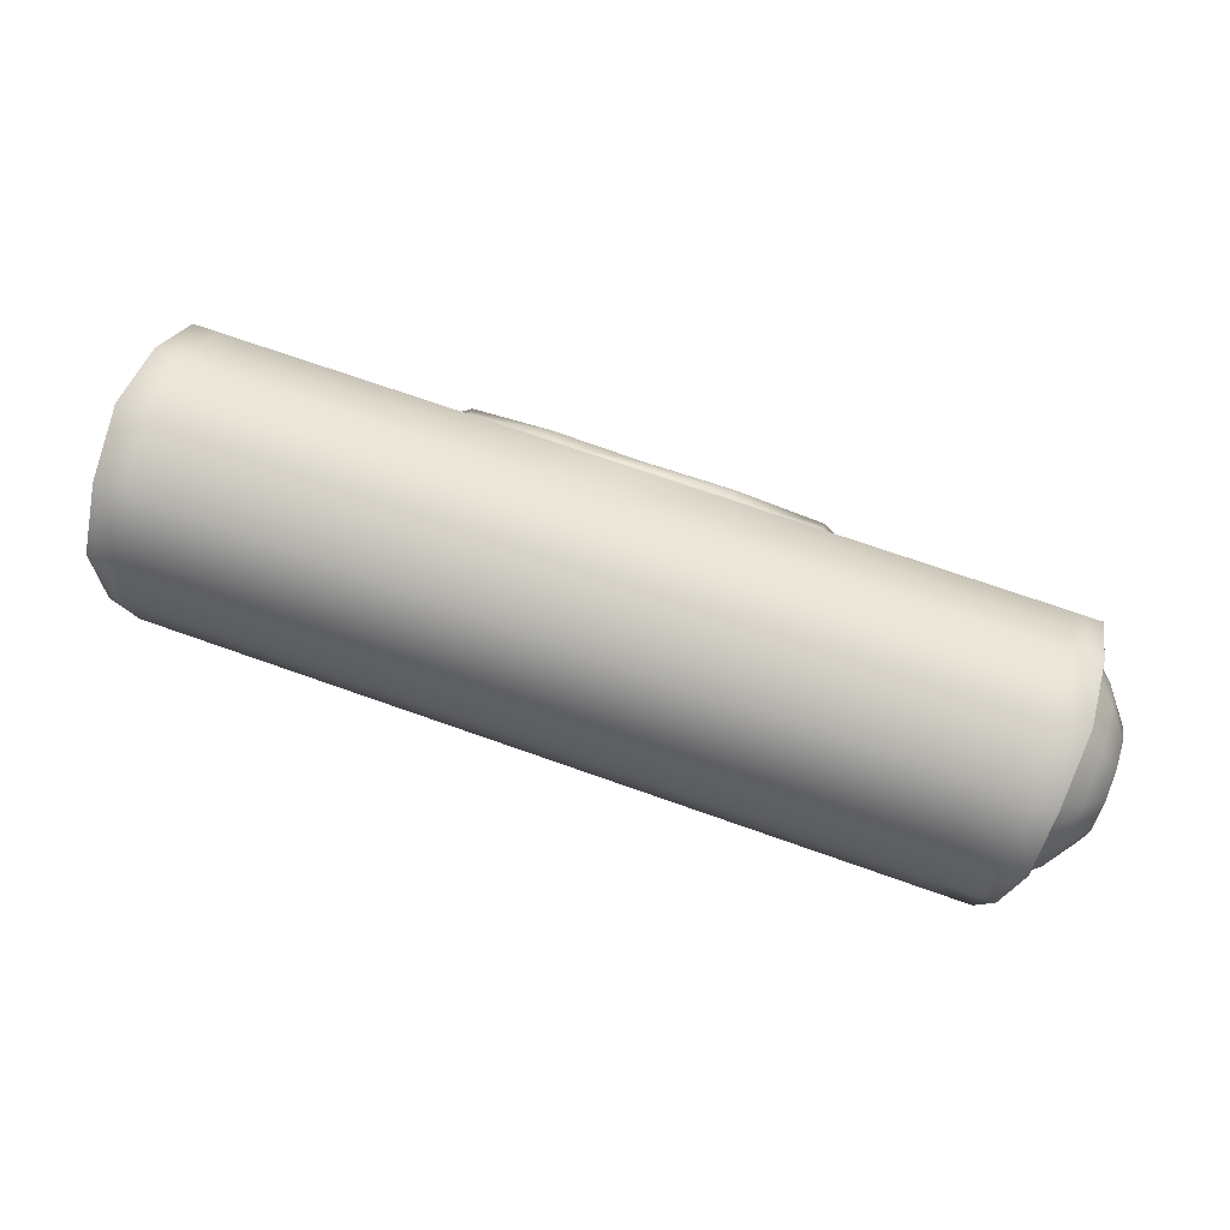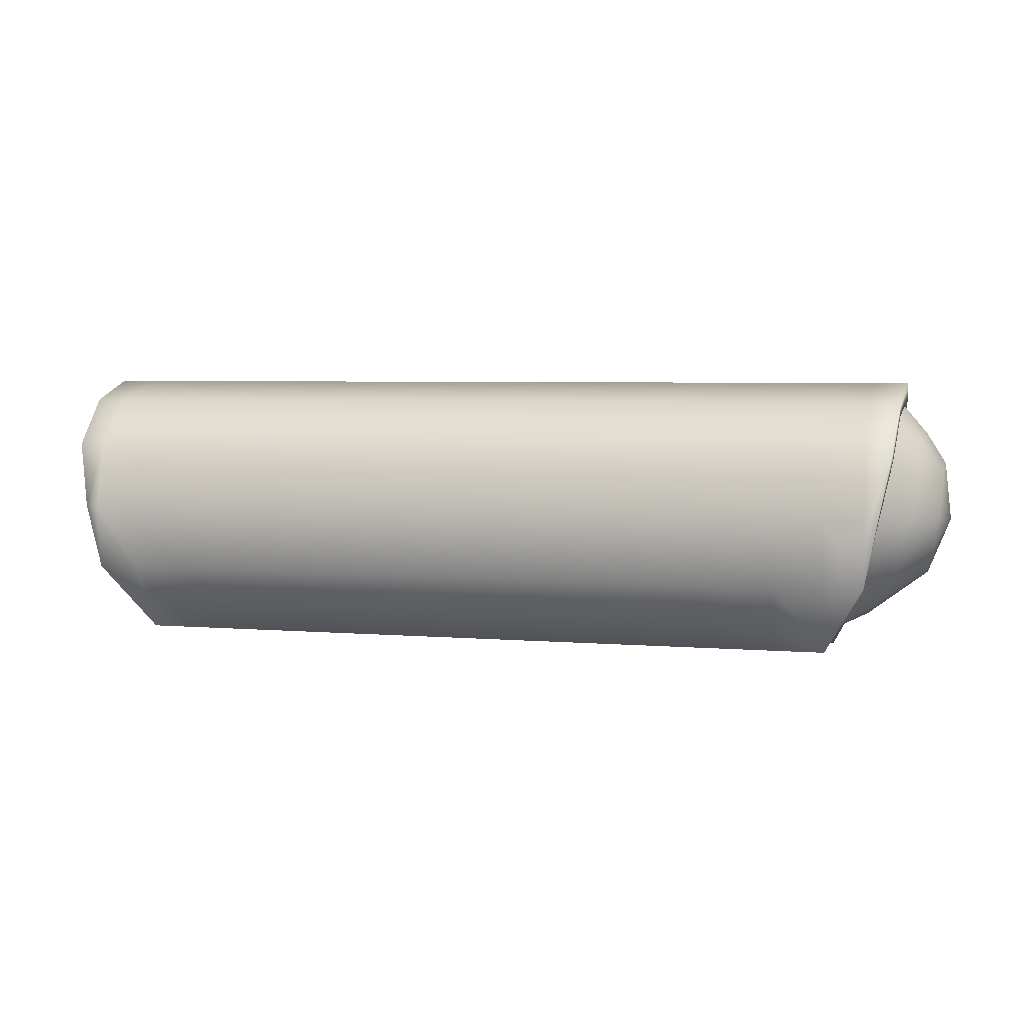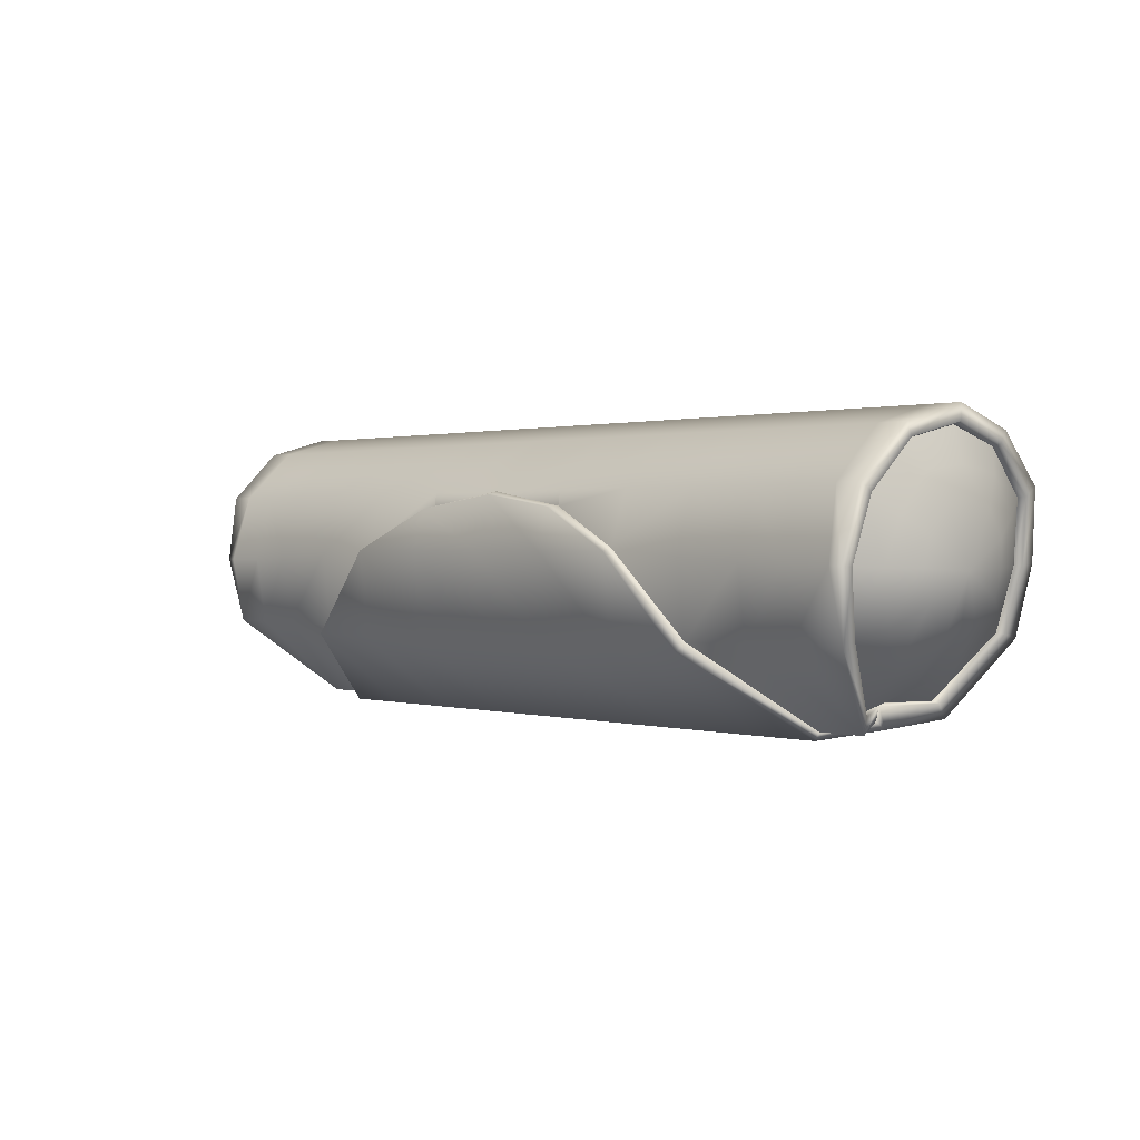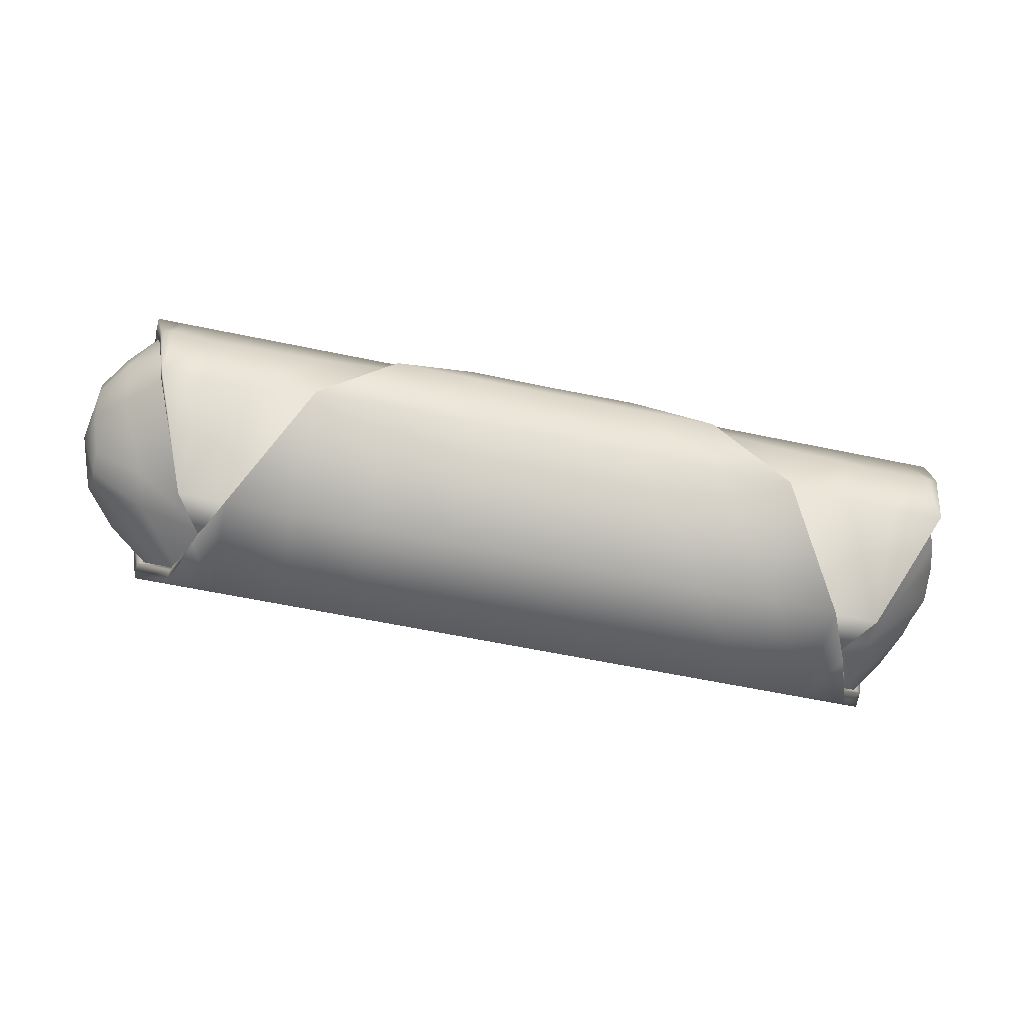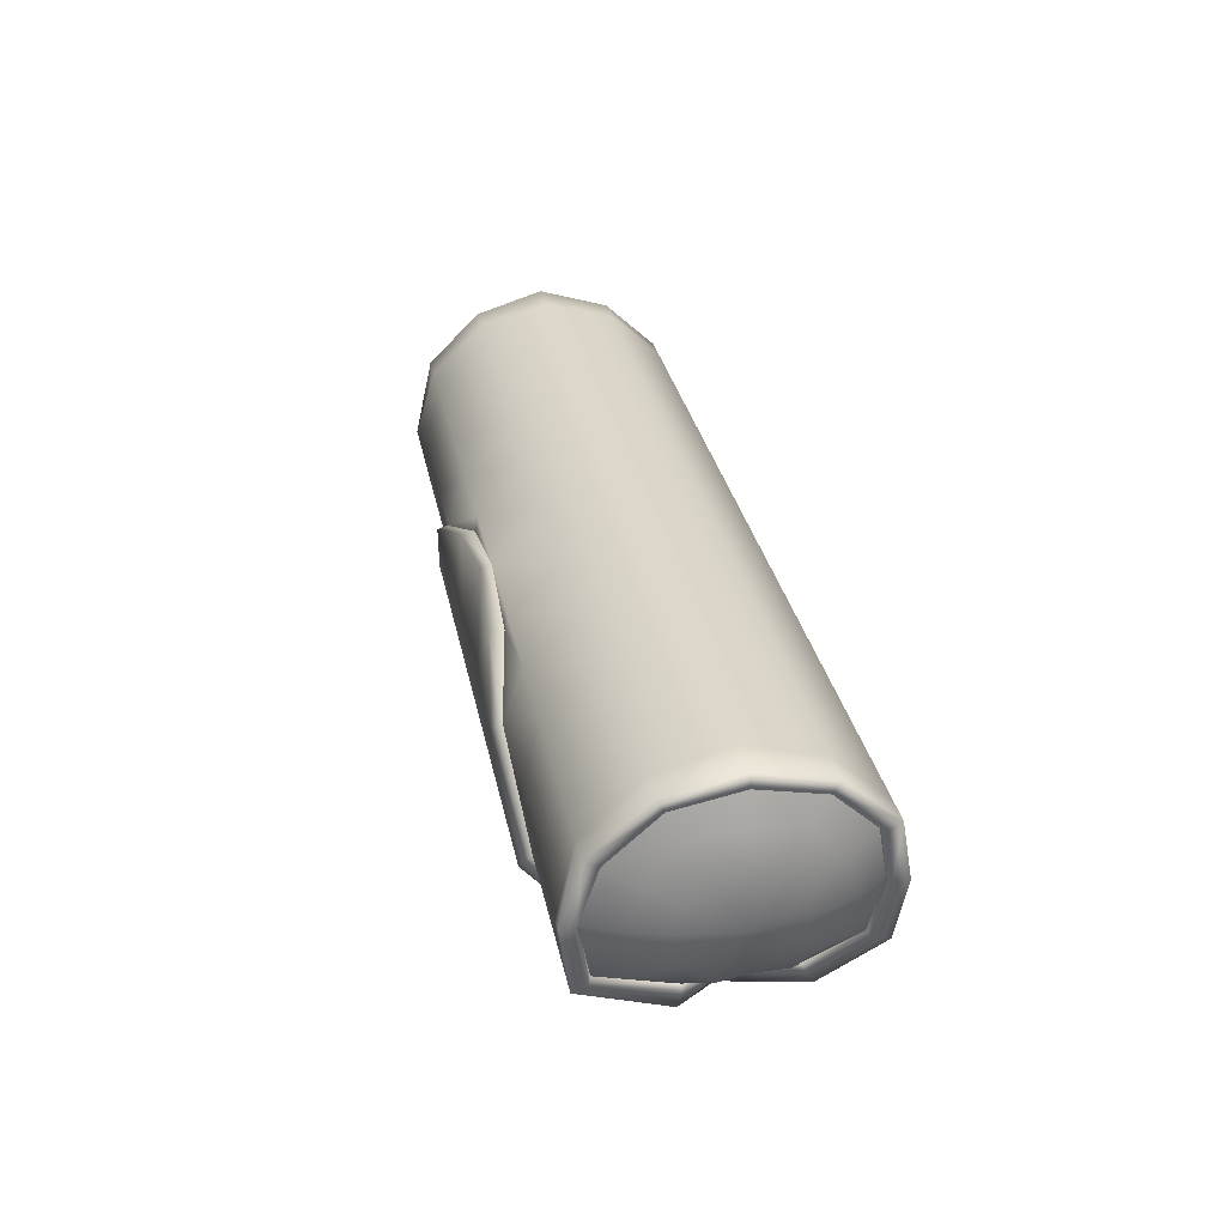
<metadata>
{"format":"obj","ext":"obj","renderer":"f3d","projection":"perspective","resolution":1024,"background":"white","views":[{"elev":71.2,"azim":-160.5,"up":"+Z"},{"elev":4.8,"azim":-165.1,"up":"+Z"},{"elev":0.8,"azim":46.7,"up":"+Z"},{"elev":-60.4,"azim":-12.1,"up":"+Z"},{"elev":31.2,"azim":78.7,"up":"+Z"}]}
</metadata>
<code>
g default
v 0.8617 0.025 -0.2521
v 0.9065 -0.06251 -0.2666
v 1.008 -0.2395 -0.1219
v 1.029 -0.2251 0.1241
v 1.045 -0.002267 0.249
v 1.029 0.2206 0.1241
v 0.9824 0.2349 -0.1219
v 0.9065 0.1482 -0.253
v 0.8172 -0.07292 -0.2805
v 0.6901 -0.2619 -0.1394
v 0.545 -0.2781 0.02026
v 0.3876 -0.2555 0.09494
v 0.2239 -0.2435 0.1183
v 0.06015 -0.2555 0.09494
v -0.09742 -0.2781 0.02026
v -0.2421 -0.2619 -0.1394
v -0.3692 -0.07292 -0.2805
v -0.4586 0.1482 -0.253
v -0.5345 0.2349 -0.122
v -0.5812 0.2206 0.1241
v -0.597 -0.002267 0.249
v -0.5812 -0.2251 0.1241
v -0.5345 -0.2395 -0.122
v -0.4586 -0.06251 -0.2666
v -0.4131 0.02623 -0.2519
v 0.2239 -0.2765 0.02026
v 0.2239 -0.2619 -0.1394
v 0.2239 -0.07292 -0.2805
v 0.2239 0.1482 -0.253
v 0.2239 0.2349 -0.1219
v 0.2239 0.2206 0.1241
v 0.2239 -0.002267 0.249
v 0.2239 -0.2251 0.1241
v 0.3876 -0.2765 0.02026
v 0.3876 -0.2619 -0.1394
v 0.3877 -0.07292 -0.2805
v 0.3876 0.1482 -0.253
v 0.3876 0.2349 -0.1219
v 0.3876 0.2206 0.1241
v 0.3876 -0.002267 0.249
v 0.3876 -0.2251 0.1241
v 0.545 -0.2619 -0.1394
v 0.5451 -0.07292 -0.2805
v 0.545 0.1482 -0.253
v 0.545 0.2349 -0.1219
v 0.545 0.2206 0.1241
v 0.545 -0.002267 0.249
v 0.545 -0.2251 0.1241
v 0.6902 -0.07292 -0.2805
v 0.6901 0.1482 -0.253
v 0.6901 0.2349 -0.1219
v 0.6901 0.2206 0.1241
v 0.6901 -0.002267 0.249
v 0.6901 -0.2251 0.1241
v 0.6901 -0.2395 -0.1219
v 0.8174 0.1482 -0.253
v 0.8174 0.2349 -0.1219
v 0.8174 0.2206 0.1241
v 0.8174 -0.002267 0.249
v 0.8174 -0.2251 0.1241
v 0.8174 -0.2395 -0.1219
v 0.8172 -0.06251 -0.2666
v 0.9065 0.2349 -0.1219
v 0.9065 0.2206 0.1241
v 0.9065 -0.002267 0.249
v 0.9065 -0.2251 0.1241
v 0.9065 -0.2395 -0.1219
v 0.9824 0.2206 0.1241
v 0.9824 -0.002267 0.249
v 0.9824 -0.2251 0.1241
v 0.06015 -0.2765 0.02026
v 0.06015 -0.2619 -0.1394
v 0.06034 -0.07292 -0.2805
v 0.06015 0.1482 -0.253
v 0.06015 0.2349 -0.1219
v 0.06015 0.2206 0.1241
v 0.06015 -0.002267 0.249
v 0.06015 -0.2251 0.1241
v -0.09742 -0.2619 -0.1394
v -0.09692 -0.07292 -0.2805
v -0.09742 0.1482 -0.253
v -0.09742 0.2349 -0.1219
v -0.09742 0.2206 0.1241
v -0.09742 -0.002267 0.249
v -0.09742 -0.2251 0.1241
v -0.2424 -0.07292 -0.2805
v -0.2421 0.1482 -0.253
v -0.2421 0.2349 -0.122
v -0.2421 0.2206 0.1241
v -0.2421 -0.002267 0.249
v -0.2421 -0.2251 0.1241
v -0.2421 -0.2395 -0.1219
v -0.3696 0.1482 -0.253
v -0.3696 0.2349 -0.122
v -0.3696 0.2206 0.1241
v -0.3696 -0.002267 0.249
v -0.3696 -0.2251 0.1241
v -0.3696 -0.2395 -0.122
v -0.3692 -0.06251 -0.2666
v -0.4586 0.2349 -0.122
v -0.4586 0.2206 0.1241
v -0.4586 -0.002267 0.249
v -0.4586 -0.2251 0.1241
v -0.4586 -0.2395 -0.122
v -0.5345 0.2206 0.1241
v -0.5345 -0.002267 0.249
v -0.5345 -0.2251 0.1241
v 0.545 -0.2592 0.02617
v 0.3876 -0.2298 0.09648
v 0.06015 -0.2298 0.09648
v -0.09742 -0.2592 0.02616
v -0.4211 0.03959 -0.2665
v 0.8691 0.0398 -0.2664
v 0.9065 -0.05471 -0.2373
v 1.008 -0.2124 -0.1101
v 1.029 -0.2004 0.1087
v 1.045 -0.002267 0.22
v 1.029 0.1959 0.1087
v 0.9824 0.2045 -0.1137
v 0.9065 0.1323 -0.2273
v 0.8572 0.03911 -0.2286
v -0.4586 0.1323 -0.2273
v -0.5345 0.2045 -0.1138
v -0.5812 0.1959 0.1086
v -0.597 -0.002267 0.22
v -0.5812 -0.2004 0.1086
v -0.5345 -0.2124 -0.1101
v -0.4586 -0.05471 -0.2374
v -0.4092 0.03988 -0.2297
v 0.846 0.03827 -0.2243
v 0.8944 -0.05372 -0.2329
v 0.994 -0.2083 -0.1081
v 1.015 -0.1966 0.1064
v 1.03 -0.0023 0.2155
v 1.015 0.192 0.1064
v 0.9687 0.2004 -0.1117
v 0.8944 0.1296 -0.223
v -0.4465 0.1296 -0.223
v -0.5208 0.2004 -0.1117
v -0.5666 0.192 0.1064
v -0.5821 -0.002299 0.2155
v -0.5666 -0.1966 0.1064
v -0.5208 -0.2083 -0.1081
v -0.4465 -0.05372 -0.2329
v -0.398 0.03902 -0.2253
v 1.06 9.7e-05 -0.008786
v -0.6814 0.00012 -0.008825
v -0.6408 0.01637 -0.1093
v -0.5304 0.02866 -0.1916
v -0.5481 0.09512 -0.1642
v -0.6433 0.05293 -0.09467
v -0.5961 0.1499 -0.08415
v -0.6561 0.08712 -0.05393
v -0.6254 0.1417 0.07726
v -0.6659 0.09 0.04175
v -0.6343 -0.001296 0.1543
v -0.6699 -0.000672 0.0974
v -0.6252 -0.1436 0.0768
v -0.6661 -0.09387 0.04522
v -0.5963 -0.1417 -0.09465
v -0.656 -0.07249 -0.0603
v -0.5475 -0.03969 -0.1745
v -0.6411 -0.0207 -0.0954
v 0.9614 0.0951 -0.1714
v 1.032 0.05292 -0.09465
v 1.045 0.08707 -0.05388
v 1.009 0.1499 -0.08415
v 1.055 0.0899 0.04173
v 1.039 0.1418 0.07734
v 1.059 -0.00069 0.09731
v 1.048 -0.001307 0.1544
v 1.055 -0.09468 0.04576
v 1.038 -0.1429 0.07634
v 1.05 -0.09038 -0.0606
v 1.024 -0.1542 -0.09432
v 1.043 -0.03952 -0.1064
v 0.9608 -0.06094 -0.1745
v 1.03 0.01605 -0.1089
v 0.9309 0.0281 -0.1975
v 1.057 -0.05391 0.09088
v 1.043 -0.08565 0.1437
v 1.022 -0.113 0.1893
v 1.037 -0.1149 0.1927
v 1.037 -0.1272 0.2149
v 0.9824 -0.1272 0.2149
v 0.9065 -0.1272 0.2149
v 0.8174 -0.1272 0.2149
v 0.6901 -0.1272 0.2149
v 0.545 -0.1272 0.2149
v 0.3876 -0.1272 0.2149
v 0.2239 -0.1272 0.2149
v 0.06015 -0.1272 0.2149
v -0.09742 -0.1272 0.2149
v -0.2421 -0.1272 0.2149
v -0.3696 -0.1272 0.2149
v -0.4586 -0.1272 0.2149
v -0.5345 -0.1272 0.2149
v -0.5891 -0.1272 0.2149
v -0.5891 -0.1149 0.1927
v -0.5744 -0.113 0.1893
v -0.6298 -0.08602 0.1439
v -0.668 -0.0535 0.09065
v -0.6679 0.0553 0.08718
v -0.6299 0.08723 0.1409
v -0.5744 0.1119 0.1861
v -0.5891 0.1138 0.1894
v -0.5891 0.1262 0.2117
v -0.5345 0.1262 0.2117
v -0.4586 0.1262 0.2117
v -0.3696 0.1262 0.2117
v -0.2421 0.1262 0.2117
v -0.09742 0.1262 0.2117
v 0.06015 0.1262 0.2117
v 0.2239 0.1262 0.2117
v 0.3876 0.1262 0.2117
v 0.545 0.1262 0.2117
v 0.6901 0.1262 0.2117
v 0.8174 0.1262 0.2117
v 0.9065 0.1262 0.2117
v 0.9824 0.1262 0.2117
v 1.037 0.1262 0.2117
v 1.037 0.1138 0.1895
v 1.022 0.1119 0.1861
v 1.043 0.08726 0.141
v 1.057 0.05524 0.08712
v 1.05 0.09754 -0.004778
v 1.024 0.1656 -0.003406
v 0.9916 0.216 -0.002663
v 1.006 0.22 -0.002544
v 1.006 0.2475 0.001081
v 0.9824 0.2475 0.00108
v 0.9065 0.2475 0.00108
v 0.8174 0.2475 0.00108
v 0.6901 0.2475 0.001079
v 0.545 0.2475 0.001078
v 0.3876 0.2475 0.001077
v 0.2239 0.2475 0.001077
v 0.06015 0.2475 0.001076
v -0.09742 0.2475 0.001075
v -0.2421 0.2475 0.001074
v -0.3696 0.2475 0.001074
v -0.4586 0.2475 0.001073
v -0.5345 0.2475 0.001073
v -0.5578 0.2475 0.001072
v -0.5578 0.22 -0.002552
v -0.5437 0.216 -0.002671
v -0.6108 0.1656 -0.003444
v -0.661 0.09762 -0.004791
v -0.661 -0.1049 -0.003577
v -0.6107 -0.1754 -0.002574
v -0.5491 -0.2177 -0.000862
v -0.5578 -0.2319 -0.000706
v -0.5578 -0.2578 0.001073
v -0.5345 -0.2629 0.001074
v -0.4586 -0.2578 0.001074
v -0.3696 -0.2578 0.00661
v -0.2421 -0.2578 0.01202
v 0.6901 -0.2578 0.01202
v 0.8174 -0.2578 0.006615
v 0.9065 -0.2578 0.00108
v 0.9952 -0.2578 0.00108
v 1.019 -0.2578 0.00108
v 1.019 -0.2319 -0.0007
v 1.01 -0.2279 -0.000855
v 1.032 -0.1747 -0.00264
v 1.053 -0.1057 -0.003454
g FoodShortRUpperLeg
f 68 220 221 6
f 184 185 70 4
f 70 261 262 4
f 67 2 3
f 62 1 2
f 8 63 7
f 230 231 68 6
f 10 49 9
f 9 56 113
f 11 42 10
f 12 34 11
f 14 71 26 13
f 71 72 27 26
f 72 73 28 27
f 73 74 29 28
f 74 75 30 29
f 237 238 76 31
f 76 213 214 31
f 191 192 78 33
f 13 26 34 12
f 26 27 35 34
f 27 28 36 35
f 28 29 37 36
f 29 30 38 37
f 236 237 31 39
f 31 214 215 39
f 190 191 33 41
f 34 35 42 11
f 35 36 43 42
f 36 37 44 43
f 37 38 45 44
f 235 236 39 46
f 39 215 216 46
f 189 190 41 48
f 42 43 49 10
f 43 44 50 49
f 44 45 51 50
f 234 235 46 52
f 46 216 217 52
f 188 189 48 54
f 49 50 56 9
f 50 51 57 56
f 233 234 52 58
f 52 217 218 58
f 187 188 54 60
f 54 258 259 60
f 55 62 61
f 56 57 63 8
f 232 233 58 64
f 58 218 219 64
f 186 187 60 66
f 60 259 260 66
f 61 62 2 67
f 231 232 64 68
f 64 219 220 68
f 185 186 66 70
f 66 260 261 70
f 15 71 14
f 15 79 72 71
f 79 80 73 72
f 80 81 74 73
f 81 82 75 74
f 238 239 83 76
f 83 212 213 76
f 192 193 85 78
f 16 79 15
f 16 86 80 79
f 86 87 81 80
f 87 88 82 81
f 239 240 89 83
f 89 211 212 83
f 193 194 91 85
f 17 86 16
f 17 93 87 86
f 93 94 88 87
f 240 241 95 89
f 95 210 211 89
f 194 195 97 91
f 97 256 257 91
f 98 99 92
f 18 93 112
f 18 100 94 93
f 241 242 101 95
f 101 209 210 95
f 195 196 103 97
f 103 255 256 97
f 24 99 98 104
f 25 99 24
f 19 100 18
f 242 243 105 101
f 105 208 209 101
f 196 197 107 103
f 254 255 103 107
f 24 104 23
f 20 105 243 244
f 207 208 105 20
f 22 107 197 198
f 253 254 107 22
f 11 10 55 108
f 12 11 108 109
f 13 12 109 33
f 14 13 33 110
f 15 14 110 111
f 16 15 111 92
f 41 33 109
f 48 41 109 108
f 54 48 108 258
f 33 78 110
f 78 85 111 110
f 85 91 257 111
f 10 9 62 55
f 17 16 92 99
f 112 93 17
f 113 56 8
f 9 113 1 62
f 112 17 99 25
f 2 1 121 114
f 3 2 114 115
f 4 262 263 116
f 183 184 4 116
f 6 221 222 118
f 229 230 6 118
f 8 7 119 120
f 113 8 120 121
f 19 18 122 123
f 20 244 245 124
f 206 207 20 124
f 22 198 199 126
f 252 253 22 126
f 24 23 127 128
f 25 24 128 129
f 18 112 129 122
f 1 113 121
f 112 25 129
f 114 121 130 131
f 115 114 131 132
f 116 263 264 133
f 182 183 116 133
f 118 222 223 135
f 228 229 118 135
f 120 119 136 137
f 121 120 137 130
f 123 122 138 139
f 124 245 246 140
f 205 206 124 140
f 126 199 200 142
f 251 252 126 142
f 128 127 143 144
f 129 128 144 145
f 122 129 145 138
f 148 149 162 163
f 149 148 151 150
f 150 151 153 152
f 247 248 155 154
f 154 155 203 204
f 201 202 159 158
f 158 159 249 250
f 160 161 163 162
f 164 165 178 179
f 165 164 167 166
f 226 227 169 168
f 168 169 224 225
f 180 181 173 172
f 172 173 265 266
f 174 175 177 176
f 176 177 179 178
f 176 178 146
f 174 176 146
f 172 266 146
f 146 180 172
f 168 225 146
f 146 226 168
f 165 166 146
f 178 165 146
f 139 138 150 152
f 140 246 247 154
f 204 205 140 154
f 142 200 201 158
f 250 251 142 158
f 144 143 160 162
f 145 144 162 149
f 138 145 149 150
f 151 148 147
f 153 151 147
f 155 248 147
f 147 203 155
f 159 202 147
f 147 249 159
f 163 161 147
f 148 163 147
f 137 136 167 164
f 227 228 135 169
f 135 223 224 169
f 181 182 133 173
f 133 264 265 173
f 132 131 177 175
f 131 130 179 177
f 130 137 164 179
f 170 180 146
f 170 171 181 180
f 134 182 181 171
f 117 183 182 134
f 5 184 183 117
f 69 185 184 5
f 65 186 185 69
f 59 187 186 65
f 53 188 187 59
f 47 189 188 53
f 40 190 189 47
f 32 191 190 40
f 77 192 191 32
f 84 193 192 77
f 90 194 193 84
f 96 195 194 90
f 102 196 195 96
f 106 197 196 102
f 198 197 106 21
f 199 198 21 125
f 200 199 125 141
f 201 200 141 156
f 156 157 202 201
f 147 202 157
f 157 203 147
f 204 203 157 156
f 141 205 204 156
f 125 206 205 141
f 21 207 206 125
f 21 106 208 207
f 209 208 106 102
f 210 209 102 96
f 211 210 96 90
f 212 211 90 84
f 213 212 84 77
f 214 213 77 32
f 215 214 32 40
f 216 215 40 47
f 217 216 47 53
f 218 217 53 59
f 219 218 59 65
f 220 219 65 69
f 221 220 69 5
f 222 221 5 117
f 223 222 117 134
f 224 223 134 171
f 225 224 171 170
f 146 225 170
f 166 226 146
f 166 167 227 226
f 136 228 227 167
f 119 229 228 136
f 7 230 229 119
f 7 231 230
f 63 232 231 7
f 57 233 232 63
f 51 234 233 57
f 45 235 234 51
f 38 236 235 45
f 30 237 236 38
f 75 238 237 30
f 82 239 238 75
f 88 240 239 82
f 94 241 240 88
f 100 242 241 94
f 19 243 242 100
f 244 243 19
f 245 244 19 123
f 246 245 123 139
f 247 246 139 152
f 152 153 248 247
f 147 248 153
f 161 249 147
f 250 249 161 160
f 143 251 250 160
f 127 252 251 143
f 23 253 252 127
f 23 254 253
f 23 104 255 254
f 256 255 104 98
f 257 256 98 92
f 111 257 92
f 258 108 55
f 259 258 55 61
f 260 259 61 67
f 261 260 67 3
f 262 261 3
f 263 262 3 115
f 264 263 115 132
f 265 264 132 175
f 266 265 175 174
f 146 266 174

</code>
